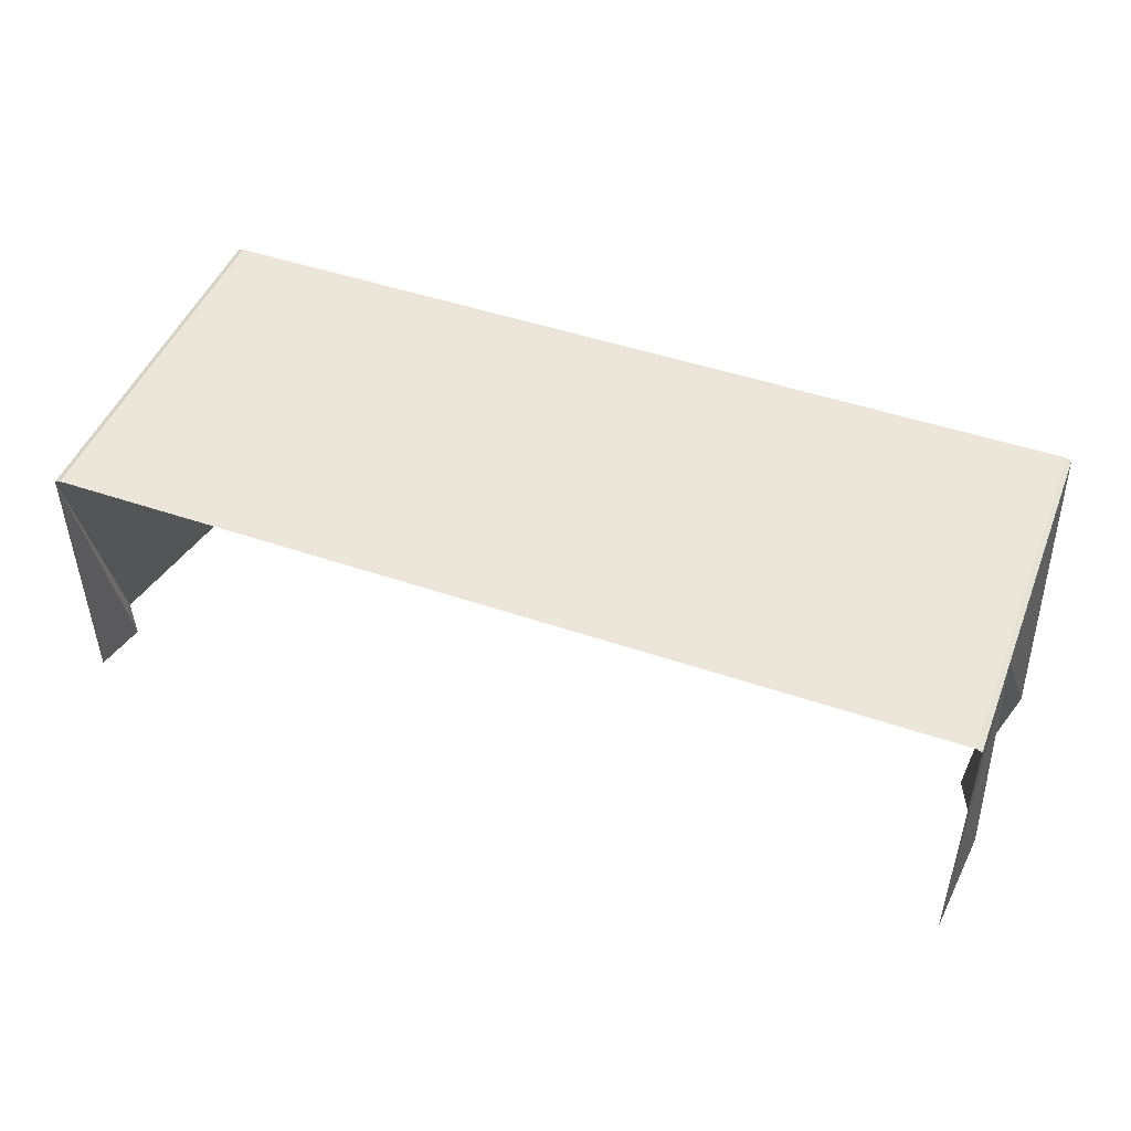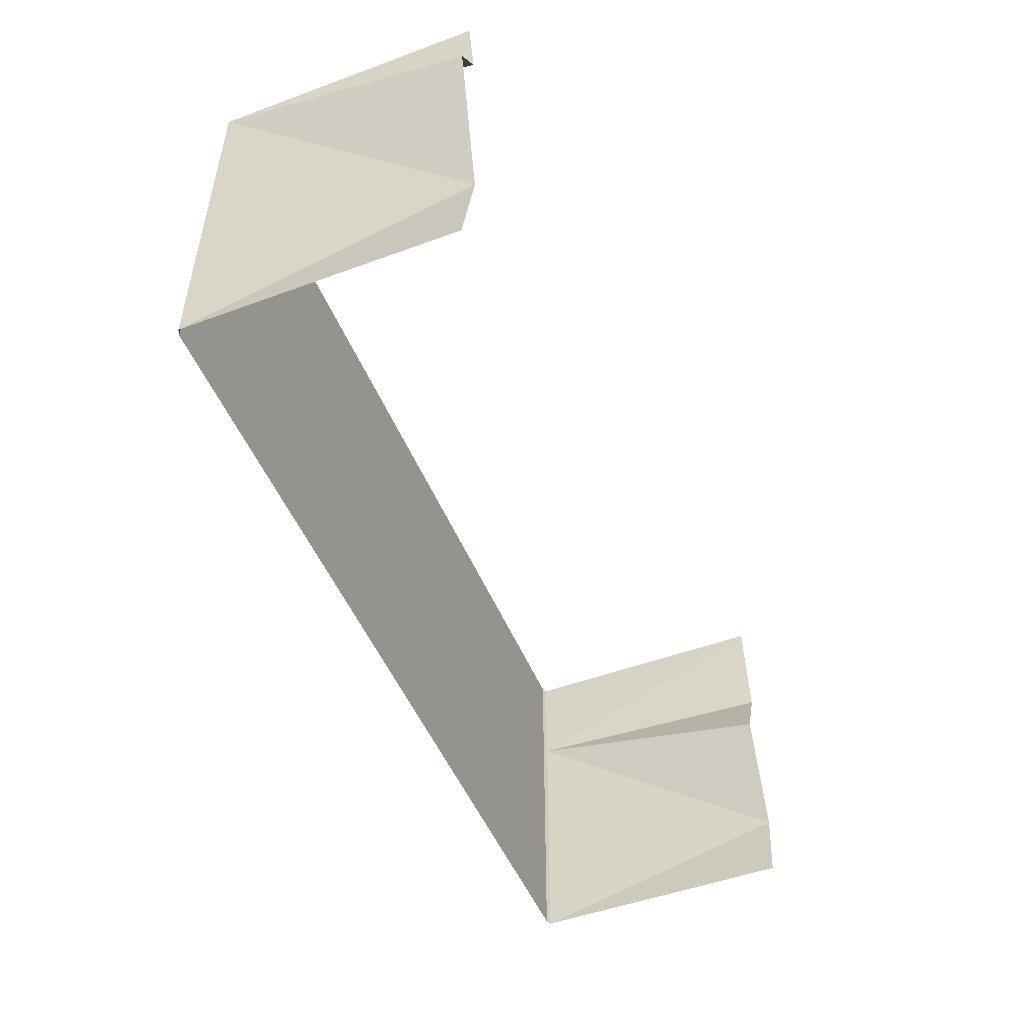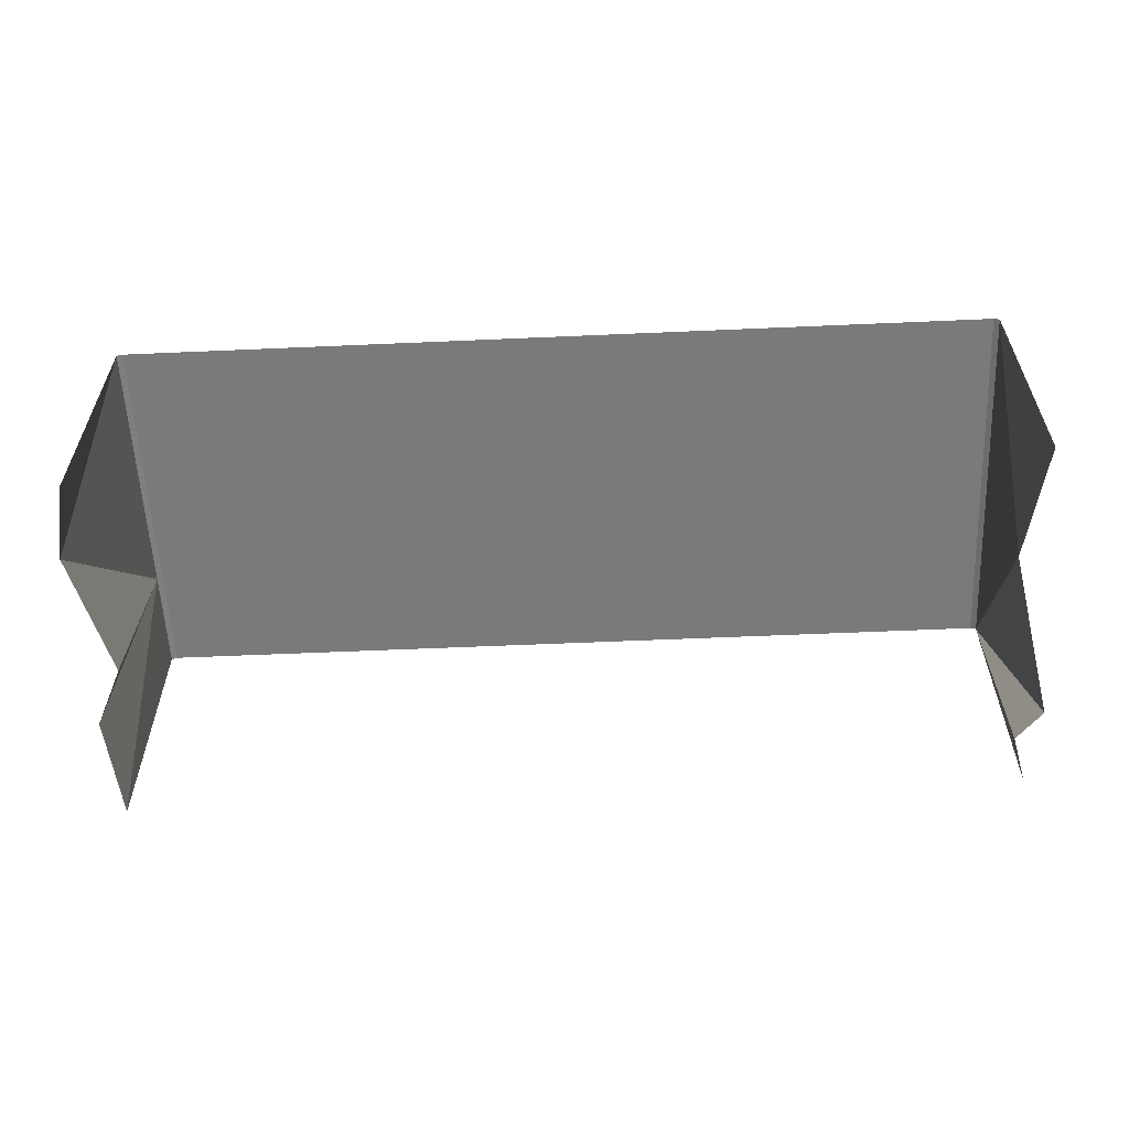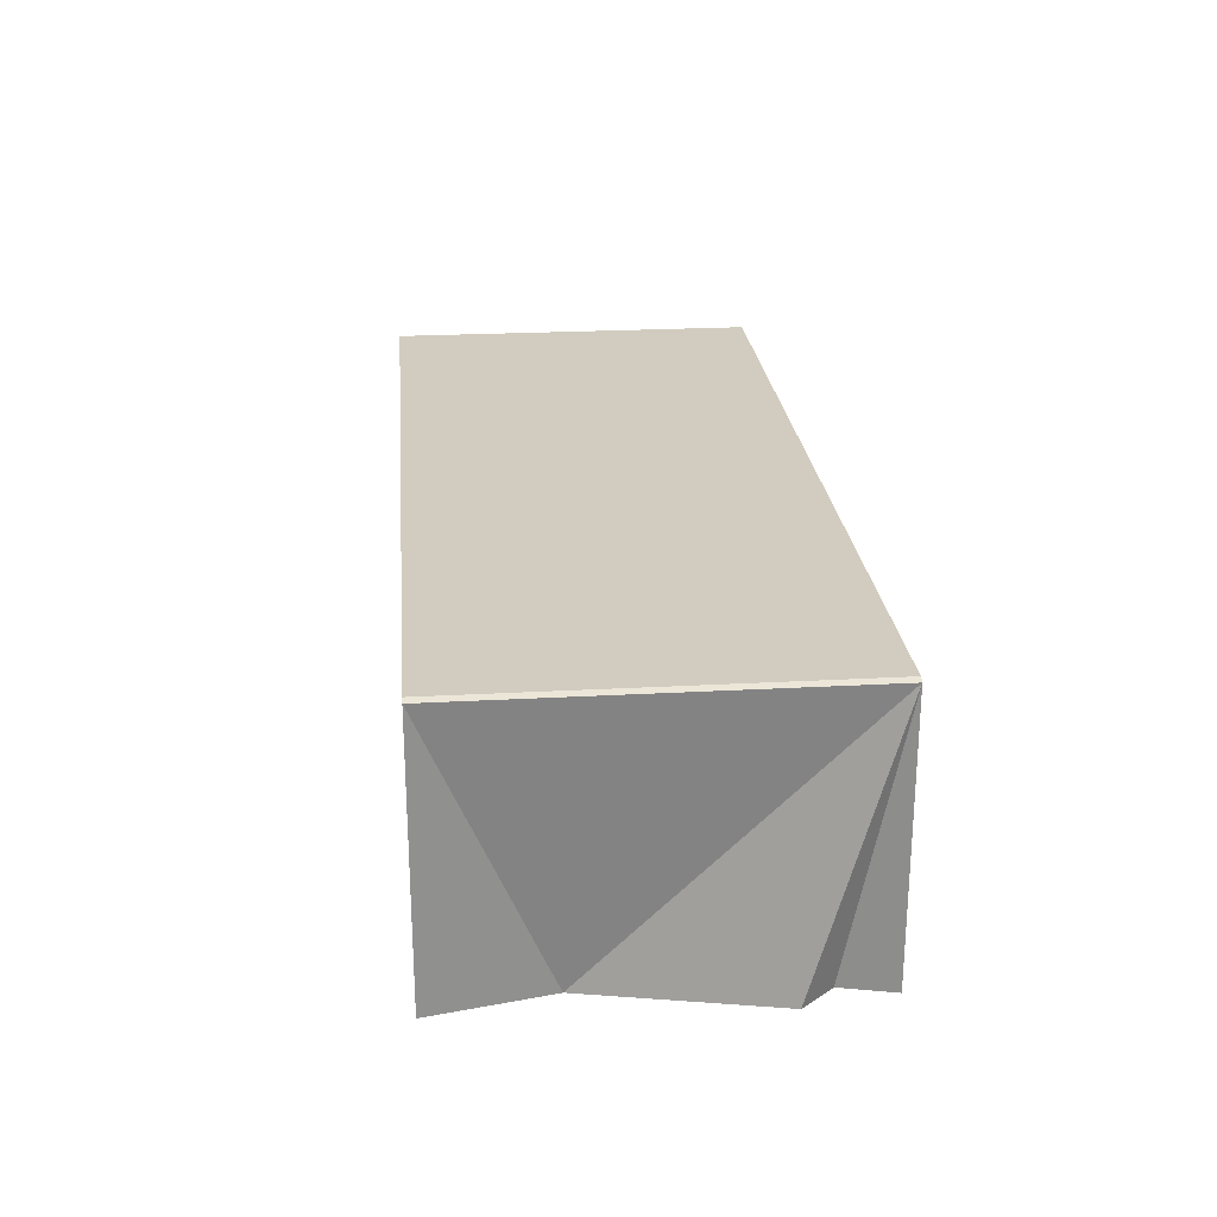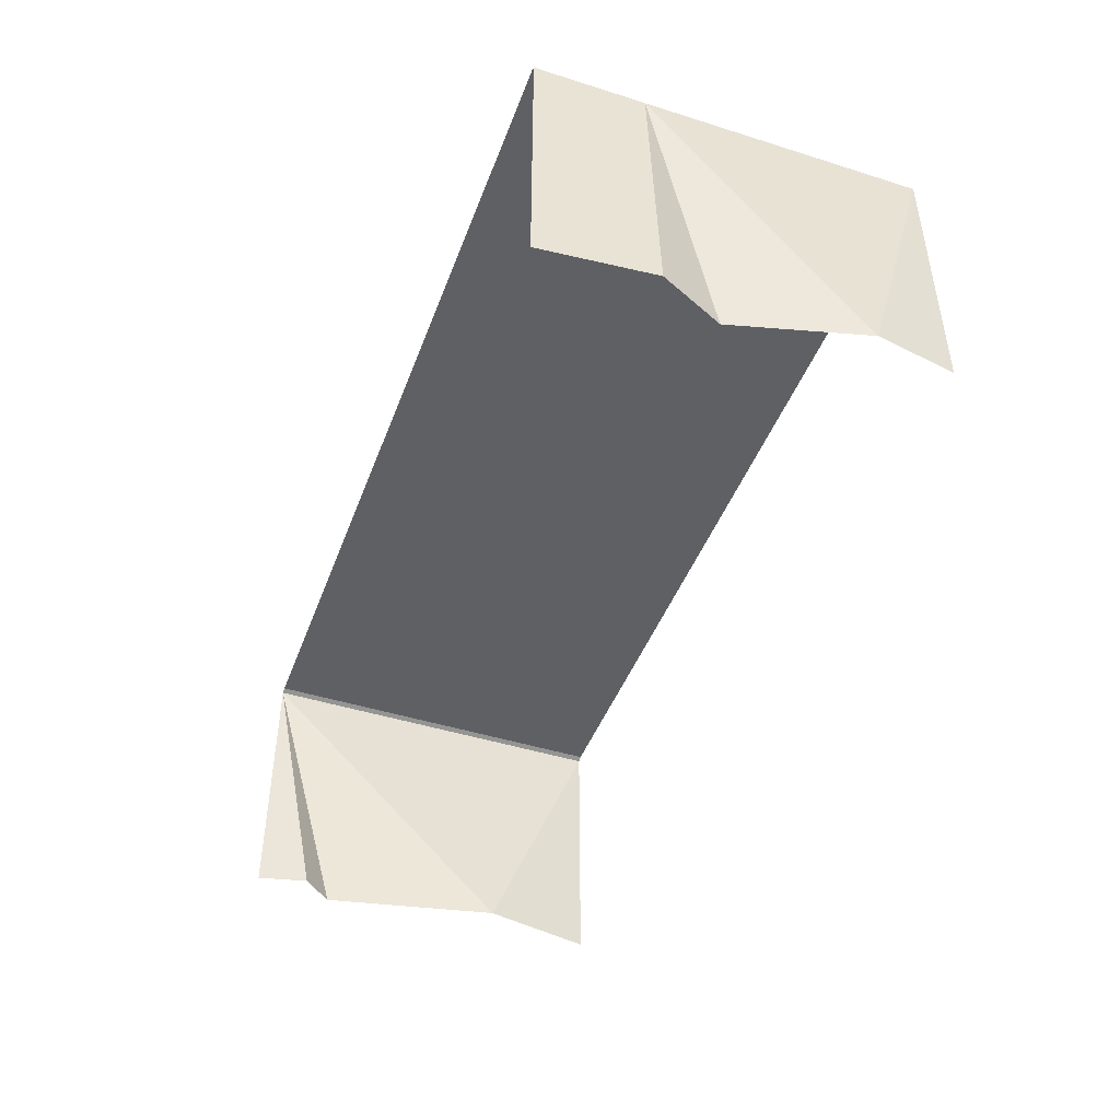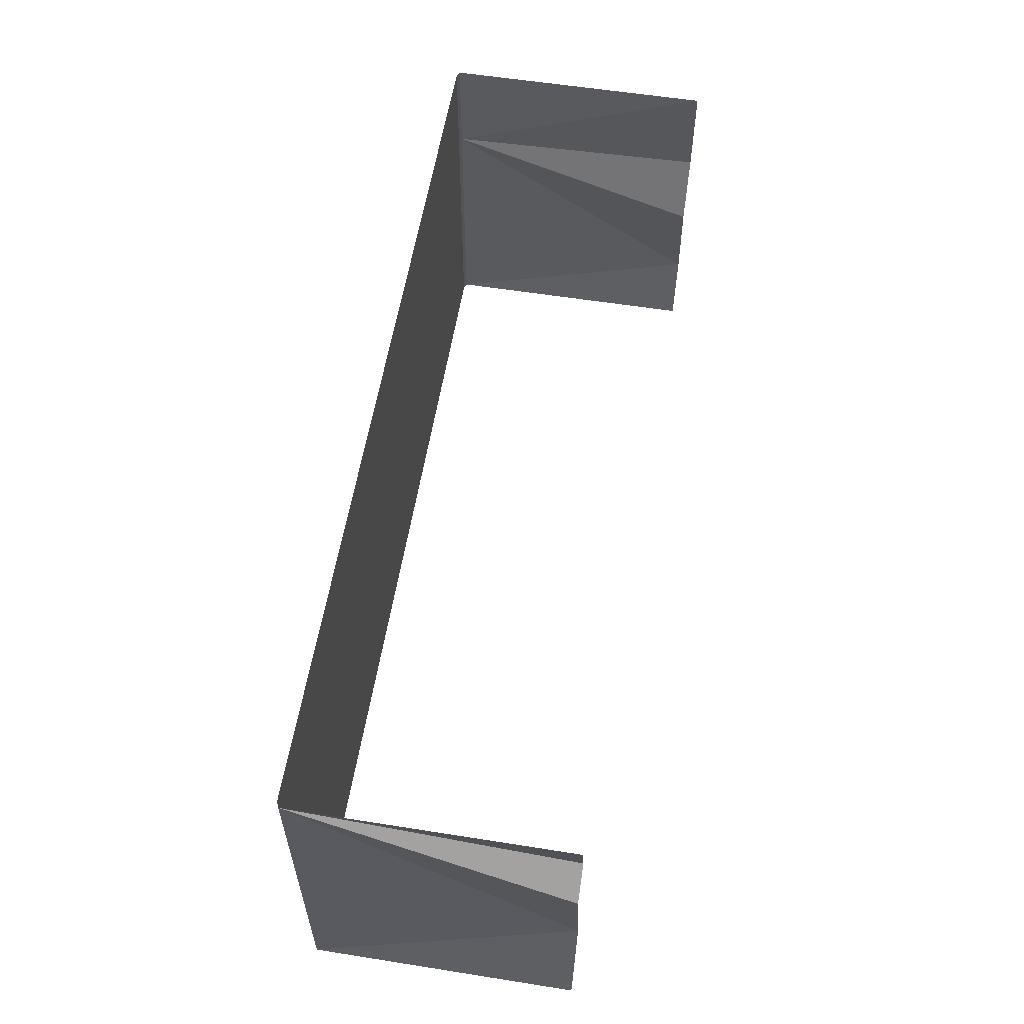
<metadata>
{"format":"obj","ext":"obj","renderer":"f3d","projection":"perspective","resolution":1024,"background":"white","views":[{"elev":47.3,"azim":21.1,"up":"+Y"},{"elev":-50.0,"azim":-68.0,"up":"+Z"},{"elev":-58.0,"azim":-177.4,"up":"+Y"},{"elev":24.1,"azim":-95.2,"up":"+Y"},{"elev":-45.0,"azim":70.0,"up":"+Y"},{"elev":58.1,"azim":-80.7,"up":"+Z"}]}
</metadata>
<code>
v -118.8 108.5 53.24
v -115.5 37.19 39.62
v -118.8 37.19 53.24
v -118.8 108.5 53.24
v -122.6 37.19 31.55
v -115.5 37.19 39.62
v 119.6 108.5 24.94
v 122.1 37.19 24.12
v 114.4 37.19 7.561
v 119.6 108.5 -46.76
v 123.2 37.19 -26.25
v 119.6 37.19 -46.76
v 123.2 37.19 -26.25
v 119.6 108.5 24.94
v 114.4 37.19 7.561
v 119.6 108.5 24.94
v 123.2 37.19 -26.25
v 119.6 108.5 -46.76
v 118.1 109.2 -46.76
v 119.6 108.5 24.94
v 119.6 108.5 -46.76
v 119.6 108.5 24.94
v 118.1 109.2 -46.76
v 118.1 109.2 25.28
v 118.1 109.2 25.28
v 118.1 109.2 53.24
v 119.6 108.5 53.24
v 119.6 108.5 53.24
v 119.6 108.5 24.94
v 118.1 109.2 25.28
v 119.6 37.19 53.24
v 119.6 108.5 24.94
v 119.6 108.5 53.24
v 119.6 108.5 24.94
v 119.6 37.19 53.24
v 122.1 37.19 24.12
v -118.8 108.5 -46.76
v -118.8 37.19 -46.76
v -112.3 37.19 -16.45
v -122.6 37.19 31.55
v -118.8 108.5 53.24
v -112.3 37.19 -16.45
v -118.8 108.5 53.24
v -118.8 108.5 -46.76
v -112.3 37.19 -16.45
v -118.8 108.5 53.24
v -117.3 109.2 -46.76
v -118.8 108.5 -46.76
v -117.3 109.2 53.24
v -117.3 109.2 -46.76
v -118.8 108.5 53.24
v -117.3 109.2 53.24
v 118.1 109.2 53.24
v 118.1 109.2 25.28
v 118.1 109.2 25.28
v -117.3 109.2 -46.76
v -117.3 109.2 53.24
v -117.3 109.2 -46.76
v 118.1 109.2 25.28
v 118.1 109.2 -46.76
g UnrealEdObject
f 1 2 3
f 4 5 6
f 7 8 9
f 10 11 12
f 13 14 15
f 16 17 18
f 19 20 21
f 22 23 24
f 25 26 27
f 28 29 30
f 31 32 33
f 34 35 36
f 37 38 39
f 40 41 42
f 43 44 45
f 46 47 48
f 49 50 51
f 52 53 54
f 55 56 57
f 58 59 60
g

</code>
